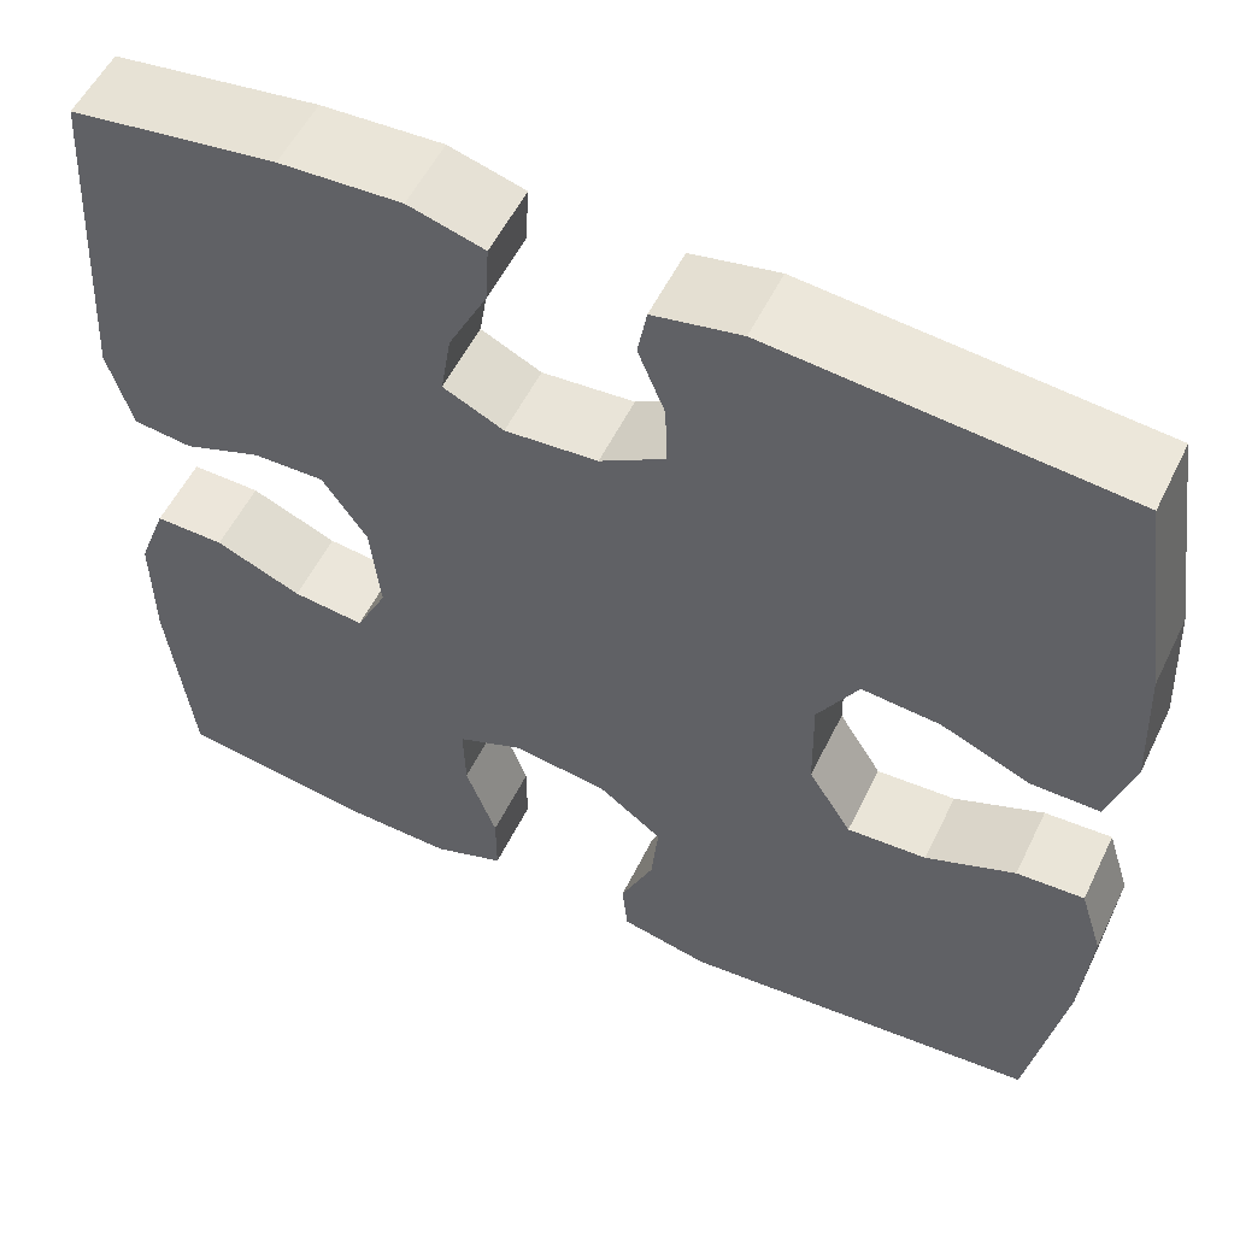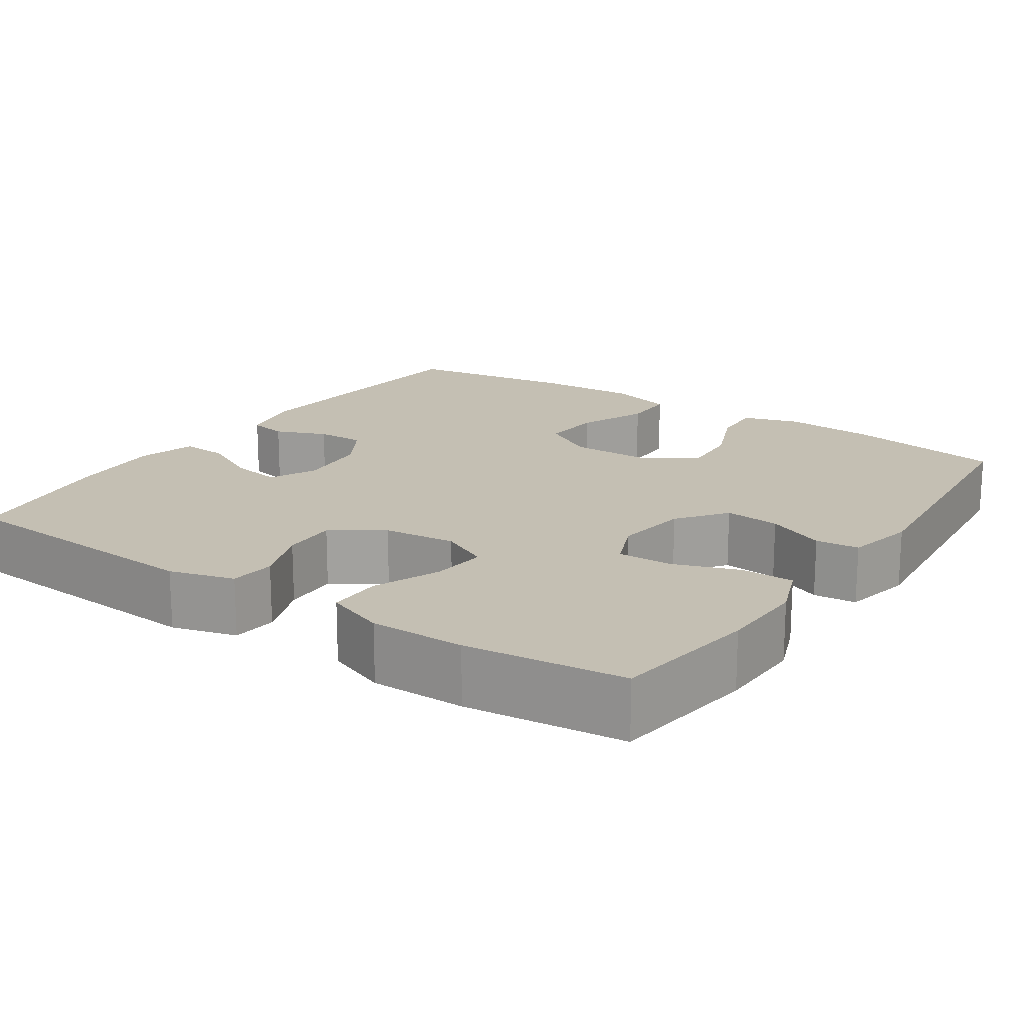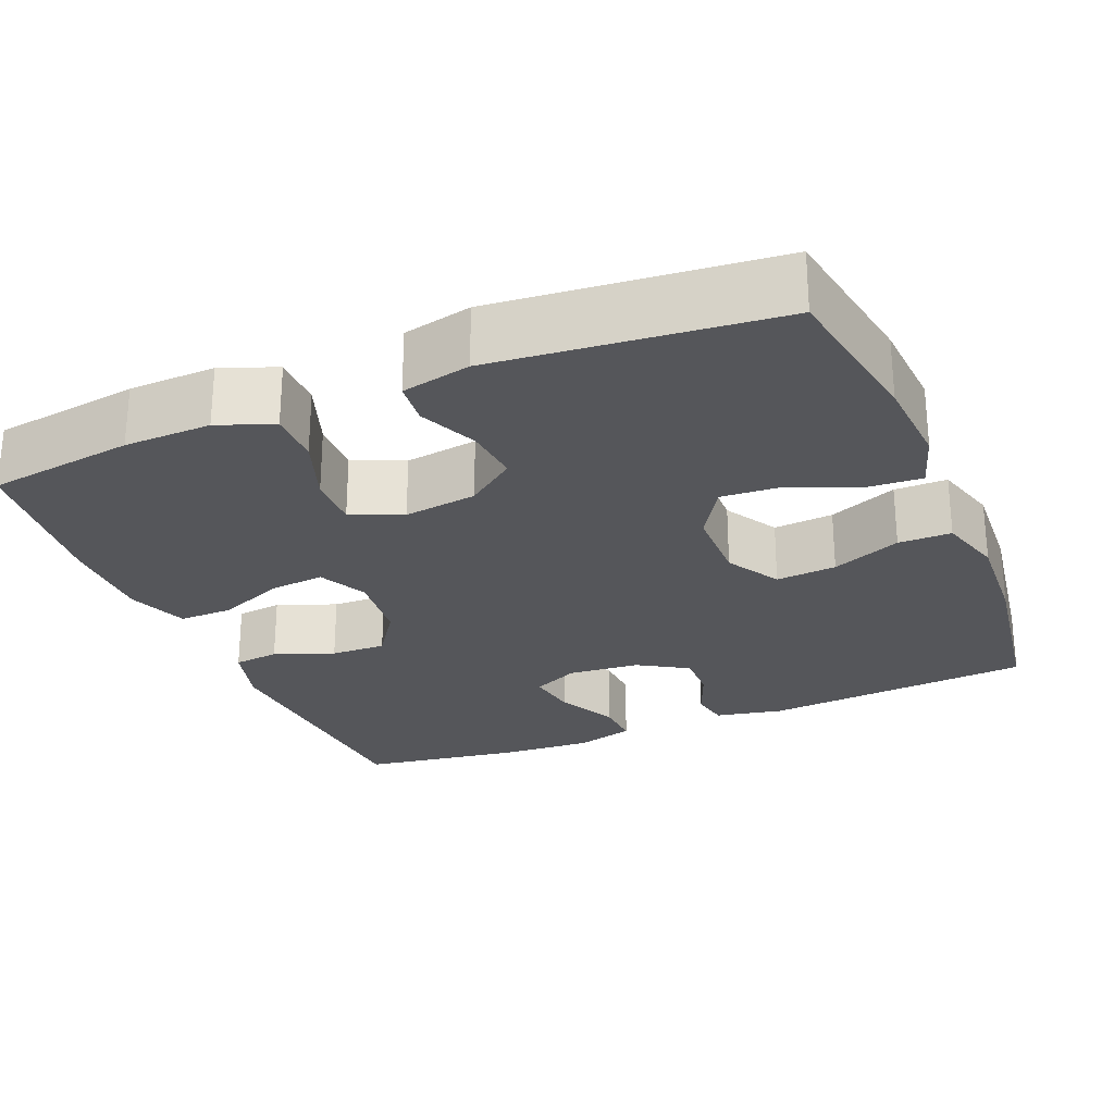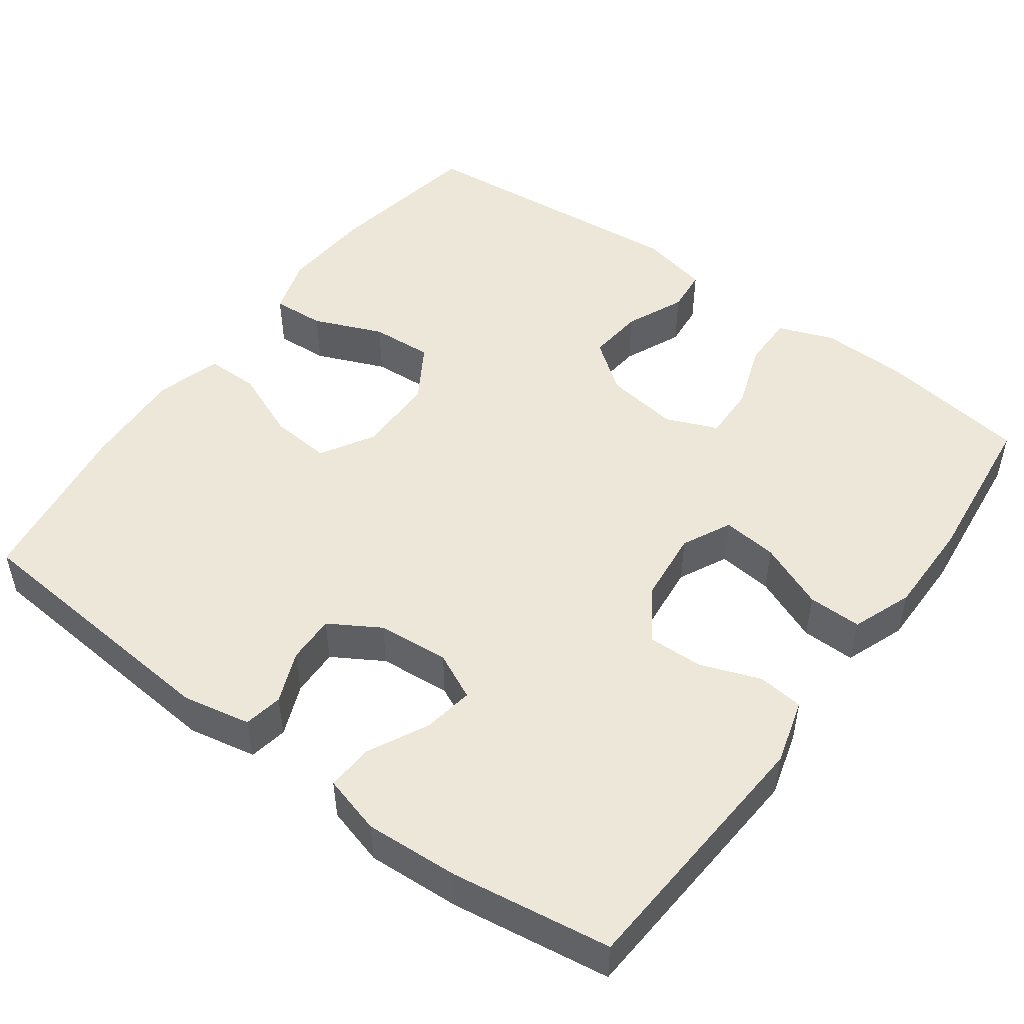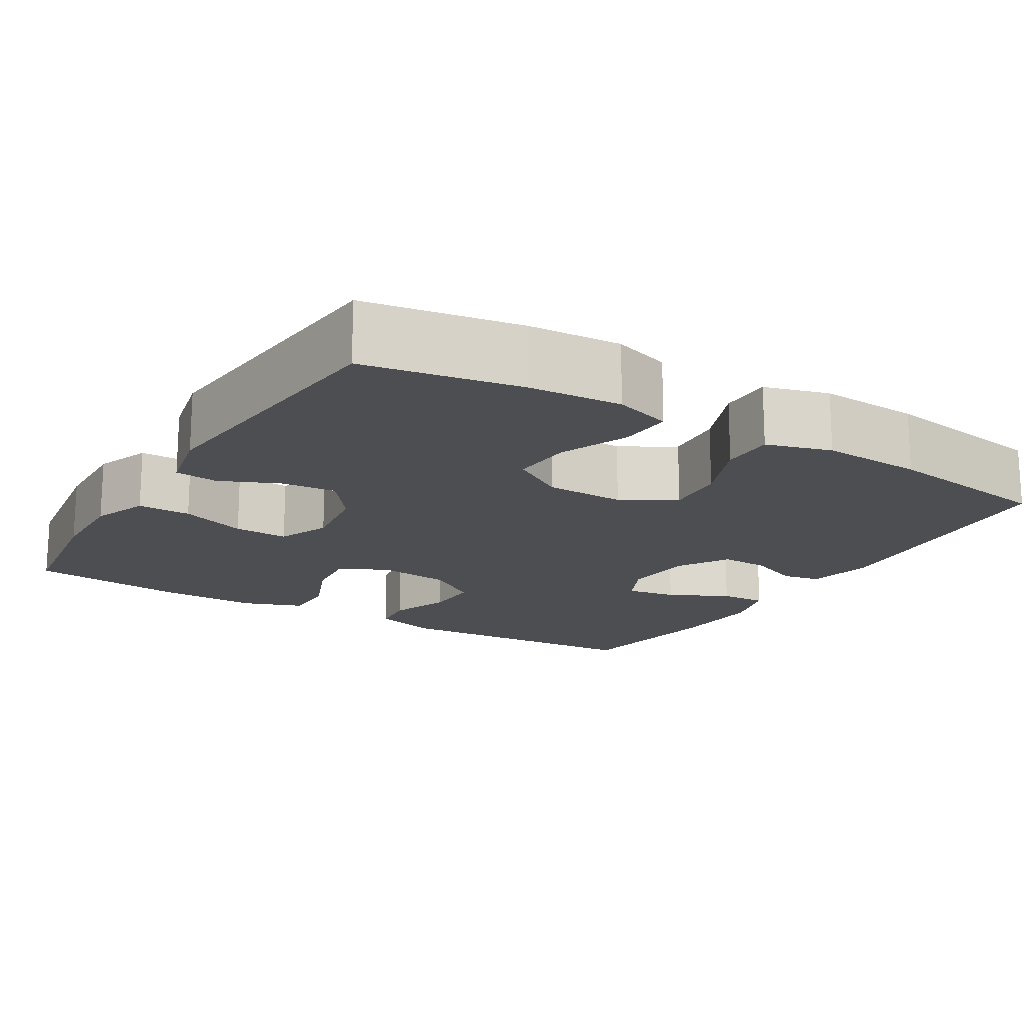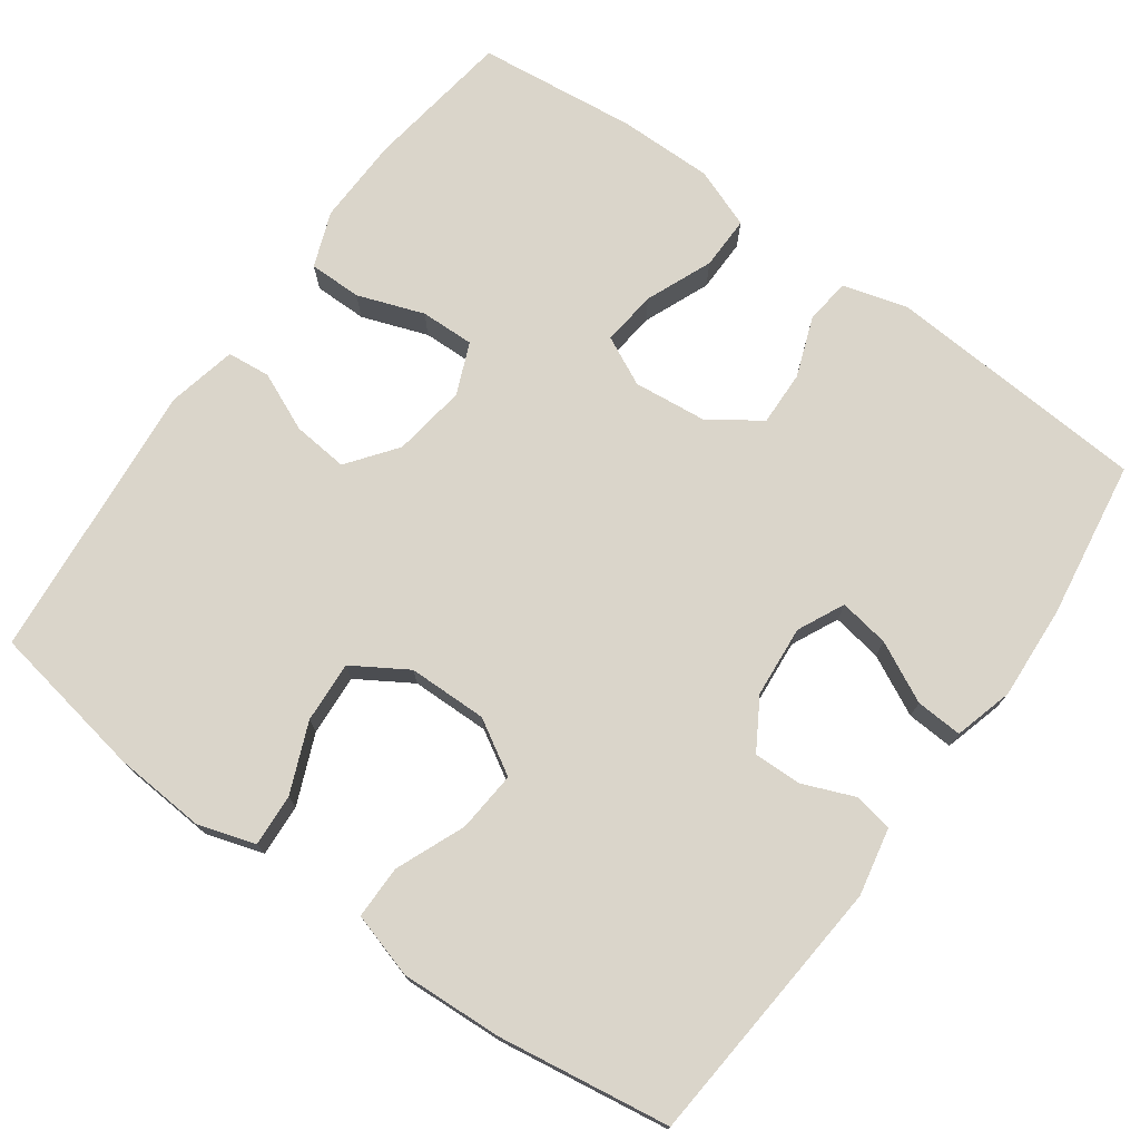
<metadata>
{"format":"obj","ext":"obj","renderer":"f3d","projection":"perspective","resolution":1024,"background":"white","views":[{"elev":55.0,"azim":-154.2,"up":"+Z"},{"elev":17.9,"azim":124.1,"up":"+Y"},{"elev":-26.1,"azim":-157.5,"up":"+Y"},{"elev":49.8,"azim":36.3,"up":"+Y"},{"elev":-17.0,"azim":-121.2,"up":"+Y"},{"elev":74.3,"azim":-54.2,"up":"+Y"}]}
</metadata>
<code>
o path4352
v 0.5299 0.0375 -0.2938
v 0.5305 0.0375 -0.1691
v 0.5008 0.0375 -0.08994
v 0.4302 0.0375 -0.0907
v 0.3425 0.0375 -0.127
v 0.2699 0.0375 -0.1347
v 0.2384 0.0375 -0.07054
v 0.2485 0.0375 0.02542
v 0.2943 0.0375 0.0924
v 0.367 0.0375 0.09015
v 0.4454 0.0375 0.06083
v 0.5054 0.0375 0.06722
v 0.5298 0.0375 0.1526
v 0.5064 0.0375 0.4981
v 0.2977 0.0375 0.5295
v 0.1743 0.0375 0.5368
v 0.09711 0.0375 0.5153
v 0.1007 0.0375 0.4542
v 0.1402 0.0375 0.3753
v 0.151 0.0375 0.3091
v 0.08962 0.0375 0.2798
v -0.004404 0.0375 0.2879
v -0.07051 0.0375 0.3277
v -0.06869 0.0375 0.391
v -0.0411 0.0375 0.4588
v -0.05042 0.0375 0.5095
v -0.1397 0.0375 0.5276
v -0.4953 0.0375 0.4981
v -0.5293 0.0375 0.2726
v -0.5365 0.0375 0.1387
v -0.5114 0.0375 0.05327
v -0.4416 0.0375 0.05321
v -0.3506 0.0375 0.09085
v -0.2708 0.0375 0.09746
v -0.2293 0.0375 0.02681
v -0.231 0.0375 -0.07739
v -0.2752 0.0375 -0.1489
v -0.3562 0.0375 -0.1436
v -0.447 0.0375 -0.1056
v -0.5158 0.0375 -0.1011
v -0.5396 0.0375 -0.1765
v -0.5312 0.0375 -0.298
v -0.4953 0.0375 -0.5039
v -0.1258 0.0375 -0.5394
v -0.03503 0.0375 -0.5196
v -0.02934 0.0375 -0.4627
v -0.06323 0.0375 -0.3855
v -0.07043 0.0375 -0.3121
v -0.005886 0.0375 -0.2635
v 0.09069 0.0375 -0.2499
v 0.1584 0.0375 -0.2784
v 0.1565 0.0375 -0.3495
v 0.1252 0.0375 -0.4366
v 0.1251 0.0375 -0.5064
v 0.1981 0.0375 -0.5343
v 0.313 0.0375 -0.5312
v 0.5064 0.0375 -0.5039
v 0.5299 -0.0375 -0.2938
v 0.5305 -0.0375 -0.1691
v 0.5008 -0.0375 -0.08994
v 0.4302 -0.0375 -0.0907
v 0.3425 -0.0375 -0.127
v 0.2699 -0.0375 -0.1347
v 0.2384 -0.0375 -0.07054
v 0.2485 -0.0375 0.02542
v 0.2943 -0.0375 0.0924
v 0.367 -0.0375 0.09015
v 0.4454 -0.0375 0.06083
v 0.5054 -0.0375 0.06722
v 0.5298 -0.0375 0.1526
v 0.5064 -0.0375 0.4981
v 0.2977 -0.0375 0.5295
v 0.1743 -0.0375 0.5368
v 0.09711 -0.0375 0.5153
v 0.1007 -0.0375 0.4542
v 0.1402 -0.0375 0.3753
v 0.151 -0.0375 0.3091
v 0.08962 -0.0375 0.2798
v -0.004404 -0.0375 0.2879
v -0.07051 -0.0375 0.3277
v -0.06869 -0.0375 0.391
v -0.0411 -0.0375 0.4588
v -0.05042 -0.0375 0.5095
v -0.1397 -0.0375 0.5276
v -0.4953 -0.0375 0.4981
v -0.5293 -0.0375 0.2726
v -0.5365 -0.0375 0.1387
v -0.5114 -0.0375 0.05327
v -0.4416 -0.0375 0.05321
v -0.3506 -0.0375 0.09085
v -0.2708 -0.0375 0.09746
v -0.2293 -0.0375 0.02681
v -0.231 -0.0375 -0.07739
v -0.2752 -0.0375 -0.1489
v -0.3562 -0.0375 -0.1436
v -0.447 -0.0375 -0.1056
v -0.5158 -0.0375 -0.1011
v -0.5396 -0.0375 -0.1765
v -0.5312 -0.0375 -0.298
v -0.4953 -0.0375 -0.5039
v -0.1258 -0.0375 -0.5394
v -0.03503 -0.0375 -0.5196
v -0.02934 -0.0375 -0.4627
v -0.06323 -0.0375 -0.3855
v -0.07043 -0.0375 -0.3121
v -0.005886 -0.0375 -0.2635
v 0.09069 -0.0375 -0.2499
v 0.1584 -0.0375 -0.2784
v 0.1565 -0.0375 -0.3495
v 0.1252 -0.0375 -0.4366
v 0.1251 -0.0375 -0.5064
v 0.1981 -0.0375 -0.5343
v 0.313 -0.0375 -0.5312
v 0.5064 -0.0375 -0.5039
v 0.5299 0.0375 -0.2938
v 0.5305 0.0375 -0.1691
v 0.5008 0.0375 -0.08994
v 0.5008 0.0375 -0.08994
v 0.5054 0.0375 0.06722
v 0.5054 0.0375 0.06722
v 0.5298 0.0375 0.1526
v 0.5064 0.0375 -0.5039
v 0.5064 0.0375 -0.5039
v 0.5064 0.0375 0.4981
v 0.5064 0.0375 0.4981
v 0.4454 0.0375 0.06083
v 0.4302 0.0375 -0.0907
v 0.367 0.0375 0.09015
v 0.3425 0.0375 -0.127
v 0.313 0.0375 -0.5312
v 0.2977 0.0375 0.5295
v 0.2943 0.0375 0.0924
v 0.2699 0.0375 -0.1347
v 0.2699 0.0375 -0.1347
v 0.1981 0.0375 -0.5343
v 0.1743 0.0375 0.5368
v 0.2485 0.0375 0.02542
v 0.2384 0.0375 -0.07054
v 0.1251 0.0375 -0.5064
v 0.1251 0.0375 -0.5064
v 0.1584 0.0375 -0.2784
v 0.1584 0.0375 -0.2784
v 0.1565 0.0375 -0.3495
v 0.1402 0.0375 0.3753
v 0.151 0.0375 0.3091
v 0.151 0.0375 0.3091
v 0.09711 0.0375 0.5153
v 0.09711 0.0375 0.5153
v 0.09069 0.0375 -0.2499
v 0.1252 0.0375 -0.4366
v 0.08962 0.0375 0.2798
v 0.1007 0.0375 0.4542
v -0.005886 0.0375 -0.2635
v -0.004404 0.0375 0.2879
v -0.07051 0.0375 0.3277
v -0.07051 0.0375 0.3277
v -0.07043 0.0375 -0.3121
v -0.03503 0.0375 -0.5196
v -0.03503 0.0375 -0.5196
v -0.02934 0.0375 -0.4627
v -0.06323 0.0375 -0.3855
v -0.1258 0.0375 -0.5394
v -0.06869 0.0375 0.391
v -0.0411 0.0375 0.4588
v -0.05042 0.0375 0.5095
v -0.05042 0.0375 0.5095
v -0.1397 0.0375 0.5276
v -0.2293 0.0375 0.02681
v -0.231 0.0375 -0.07739
v -0.2708 0.0375 0.09746
v -0.2708 0.0375 0.09746
v -0.2752 0.0375 -0.1489
v -0.2752 0.0375 -0.1489
v -0.3506 0.0375 0.09085
v -0.3562 0.0375 -0.1436
v -0.4416 0.0375 0.05321
v -0.447 0.0375 -0.1056
v -0.4953 0.0375 -0.5039
v -0.4953 0.0375 -0.5039
v -0.5114 0.0375 0.05327
v -0.5114 0.0375 0.05327
v -0.5158 0.0375 -0.1011
v -0.5158 0.0375 -0.1011
v -0.4953 0.0375 0.4981
v -0.4953 0.0375 0.4981
v -0.5293 0.0375 0.2726
v -0.5365 0.0375 0.1387
v -0.5312 0.0375 -0.298
v -0.5396 0.0375 -0.1765
v 0.5299 -0.0375 -0.2938
v 0.5305 -0.0375 -0.1691
v 0.5008 -0.0375 -0.08994
v 0.5008 -0.0375 -0.08994
v 0.5054 -0.0375 0.06722
v 0.5054 -0.0375 0.06722
v 0.5298 -0.0375 0.1526
v 0.5064 -0.0375 -0.5039
v 0.5064 -0.0375 -0.5039
v 0.5064 -0.0375 0.4981
v 0.5064 -0.0375 0.4981
v 0.4454 -0.0375 0.06083
v 0.4302 -0.0375 -0.0907
v 0.367 -0.0375 0.09015
v 0.3425 -0.0375 -0.127
v 0.313 -0.0375 -0.5312
v 0.2977 -0.0375 0.5295
v 0.2943 -0.0375 0.0924
v 0.2699 -0.0375 -0.1347
v 0.2699 -0.0375 -0.1347
v 0.1981 -0.0375 -0.5343
v 0.1743 -0.0375 0.5368
v 0.2485 -0.0375 0.02542
v 0.2384 -0.0375 -0.07054
v 0.1251 -0.0375 -0.5064
v 0.1251 -0.0375 -0.5064
v 0.1584 -0.0375 -0.2784
v 0.1584 -0.0375 -0.2784
v 0.1565 -0.0375 -0.3495
v 0.1402 -0.0375 0.3753
v 0.151 -0.0375 0.3091
v 0.151 -0.0375 0.3091
v 0.09711 -0.0375 0.5153
v 0.09711 -0.0375 0.5153
v 0.09069 -0.0375 -0.2499
v 0.1252 -0.0375 -0.4366
v 0.08962 -0.0375 0.2798
v 0.1007 -0.0375 0.4542
v -0.005886 -0.0375 -0.2635
v -0.004404 -0.0375 0.2879
v -0.07051 -0.0375 0.3277
v -0.07051 -0.0375 0.3277
v -0.07043 -0.0375 -0.3121
v -0.03503 -0.0375 -0.5196
v -0.03503 -0.0375 -0.5196
v -0.02934 -0.0375 -0.4627
v -0.06323 -0.0375 -0.3855
v -0.1258 -0.0375 -0.5394
v -0.06869 -0.0375 0.391
v -0.0411 -0.0375 0.4588
v -0.05042 -0.0375 0.5095
v -0.05042 -0.0375 0.5095
v -0.1397 -0.0375 0.5276
v -0.2293 -0.0375 0.02681
v -0.231 -0.0375 -0.07739
v -0.2708 -0.0375 0.09746
v -0.2708 -0.0375 0.09746
v -0.2752 -0.0375 -0.1489
v -0.2752 -0.0375 -0.1489
v -0.3506 -0.0375 0.09085
v -0.3562 -0.0375 -0.1436
v -0.4416 -0.0375 0.05321
v -0.447 -0.0375 -0.1056
v -0.4953 -0.0375 -0.5039
v -0.4953 -0.0375 -0.5039
v -0.5114 -0.0375 0.05327
v -0.5114 -0.0375 0.05327
v -0.5158 -0.0375 -0.1011
v -0.5158 -0.0375 -0.1011
v -0.4953 -0.0375 0.4981
v -0.4953 -0.0375 0.4981
v -0.5293 -0.0375 0.2726
v -0.5365 -0.0375 0.1387
v -0.5312 -0.0375 -0.298
v -0.5396 -0.0375 -0.1765
f 236 237 235
f 191 204 190
f 264 252 257
f 229 230 245
f 236 247 237
f 232 244 247
f 249 262 251
f 263 247 250
f 219 220 206
f 264 250 252
f 212 229 243
f 224 213 228
f 204 191 202
f 227 211 222
f 261 230 259
f 232 247 236
f 190 204 216
f 203 220 207
f 251 262 255
f 202 191 192
f 225 210 218
f 210 205 218
f 249 261 262
f 228 243 244
f 212 226 229
f 245 261 249
f 199 206 220
f 243 229 245
f 224 208 213
f 207 226 212
f 211 219 206
f 228 244 232
f 228 213 243
f 245 230 261
f 214 210 225
f 259 230 242
f 207 220 226
f 194 196 201
f 233 235 237
f 205 190 218
f 238 239 242
f 201 196 203
f 218 190 216
f 237 247 253
f 220 203 196
f 204 208 216
f 263 250 264
f 197 190 205
f 216 208 224
f 242 239 240
f 242 230 238
f 219 211 227
f 199 220 196
f 253 247 263
f 213 212 243
f 1 2 59 58
f 2 118 193 59
f 120 13 70 195
f 123 1 58 198
f 13 125 200 70
f 11 12 69 68
f 3 4 61 60
f 10 11 68 67
f 4 5 62 61
f 56 57 114 113
f 14 15 72 71
f 9 10 67 66
f 5 134 209 62
f 55 56 113 112
f 15 16 73 72
f 8 9 66 65
f 6 7 64 63
f 7 8 65 64
f 140 55 112 215
f 142 52 109 217
f 19 146 221 76
f 16 148 223 73
f 50 51 108 107
f 53 54 111 110
f 52 53 110 109
f 20 21 78 77
f 18 19 76 75
f 17 18 75 74
f 49 50 107 106
f 21 22 79 78
f 22 156 231 79
f 48 49 106 105
f 159 46 103 234
f 46 47 104 103
f 44 45 102 101
f 24 25 82 81
f 25 166 241 82
f 26 27 84 83
f 47 48 105 104
f 23 24 81 80
f 35 36 93 92
f 171 35 92 246
f 36 173 248 93
f 33 34 91 90
f 37 38 95 94
f 32 33 90 89
f 38 39 96 95
f 179 44 101 254
f 181 32 89 256
f 39 183 258 96
f 27 185 260 84
f 28 29 86 85
f 30 31 88 87
f 29 30 87 86
f 42 43 100 99
f 41 42 99 98
f 40 41 98 97
f 161 160 162
f 116 115 129
f 189 182 177
f 154 170 155
f 161 162 172
f 157 172 169
f 174 176 187
f 188 175 172
f 144 131 145
f 189 177 175
f 137 168 154
f 149 153 138
f 129 127 116
f 152 147 136
f 186 184 155
f 157 161 172
f 115 141 129
f 128 132 145
f 176 180 187
f 127 117 116
f 150 143 135
f 135 143 130
f 174 187 186
f 153 169 168
f 137 154 151
f 170 174 186
f 124 145 131
f 168 170 154
f 149 138 133
f 132 137 151
f 136 131 144
f 153 157 169
f 153 168 138
f 170 186 155
f 139 150 135
f 184 167 155
f 132 151 145
f 119 126 121
f 158 162 160
f 130 143 115
f 163 167 164
f 126 128 121
f 143 141 115
f 162 178 172
f 145 121 128
f 129 141 133
f 188 189 175
f 122 130 115
f 141 149 133
f 167 165 164
f 167 163 155
f 144 152 136
f 124 121 145
f 178 188 172
f 138 168 137

</code>
